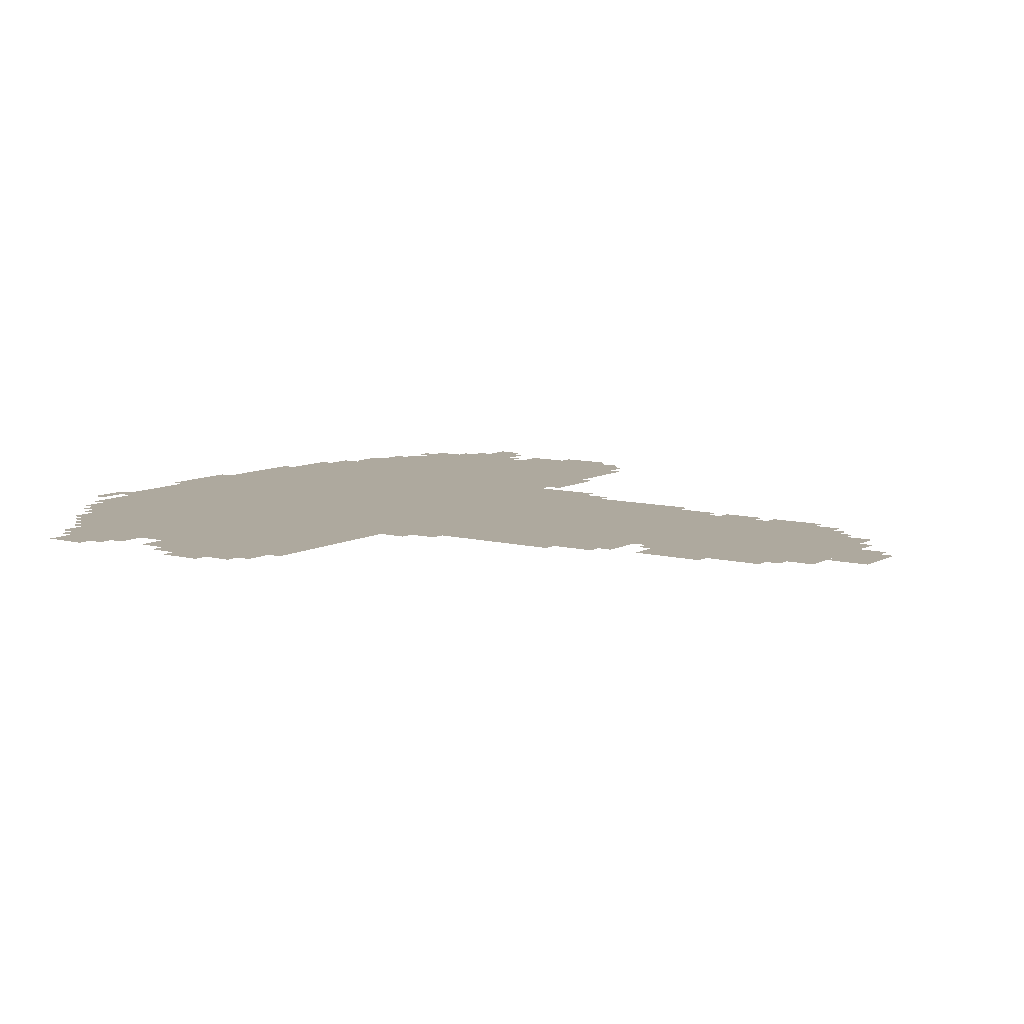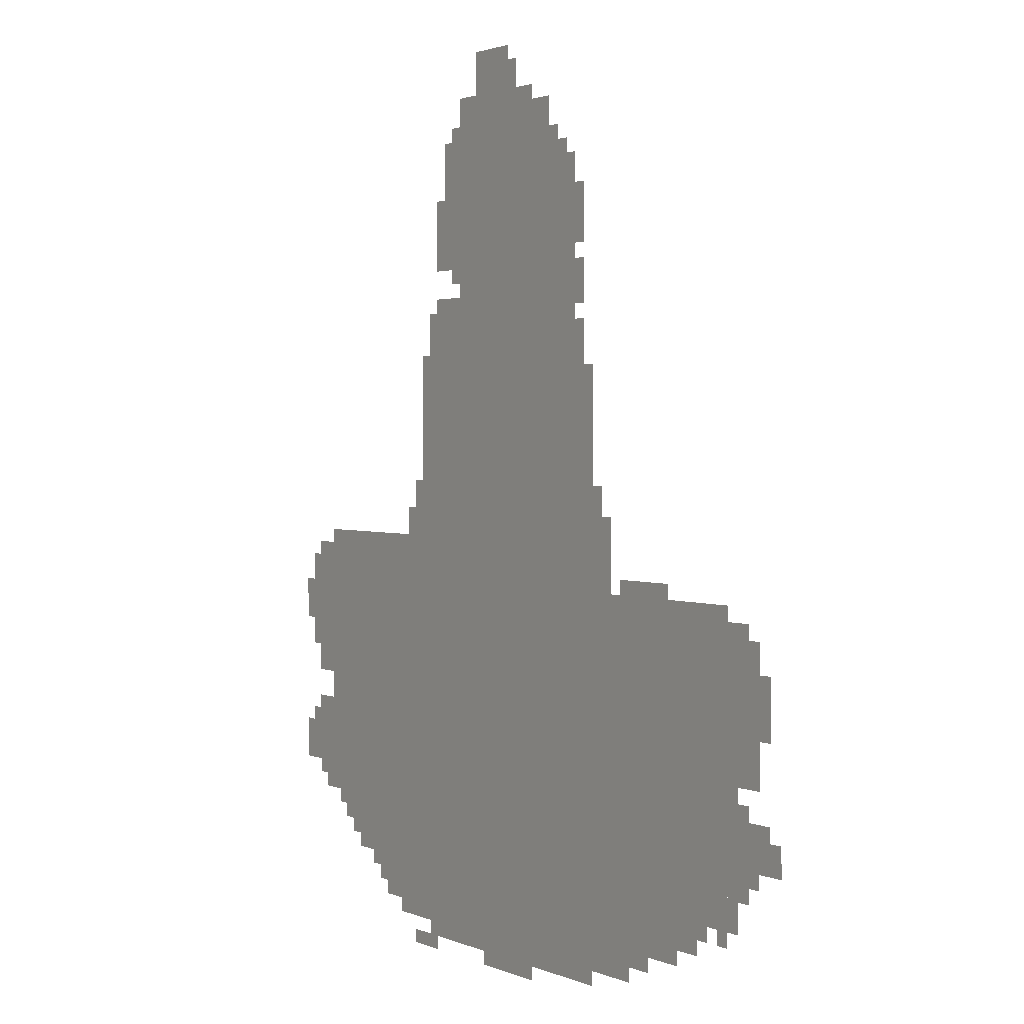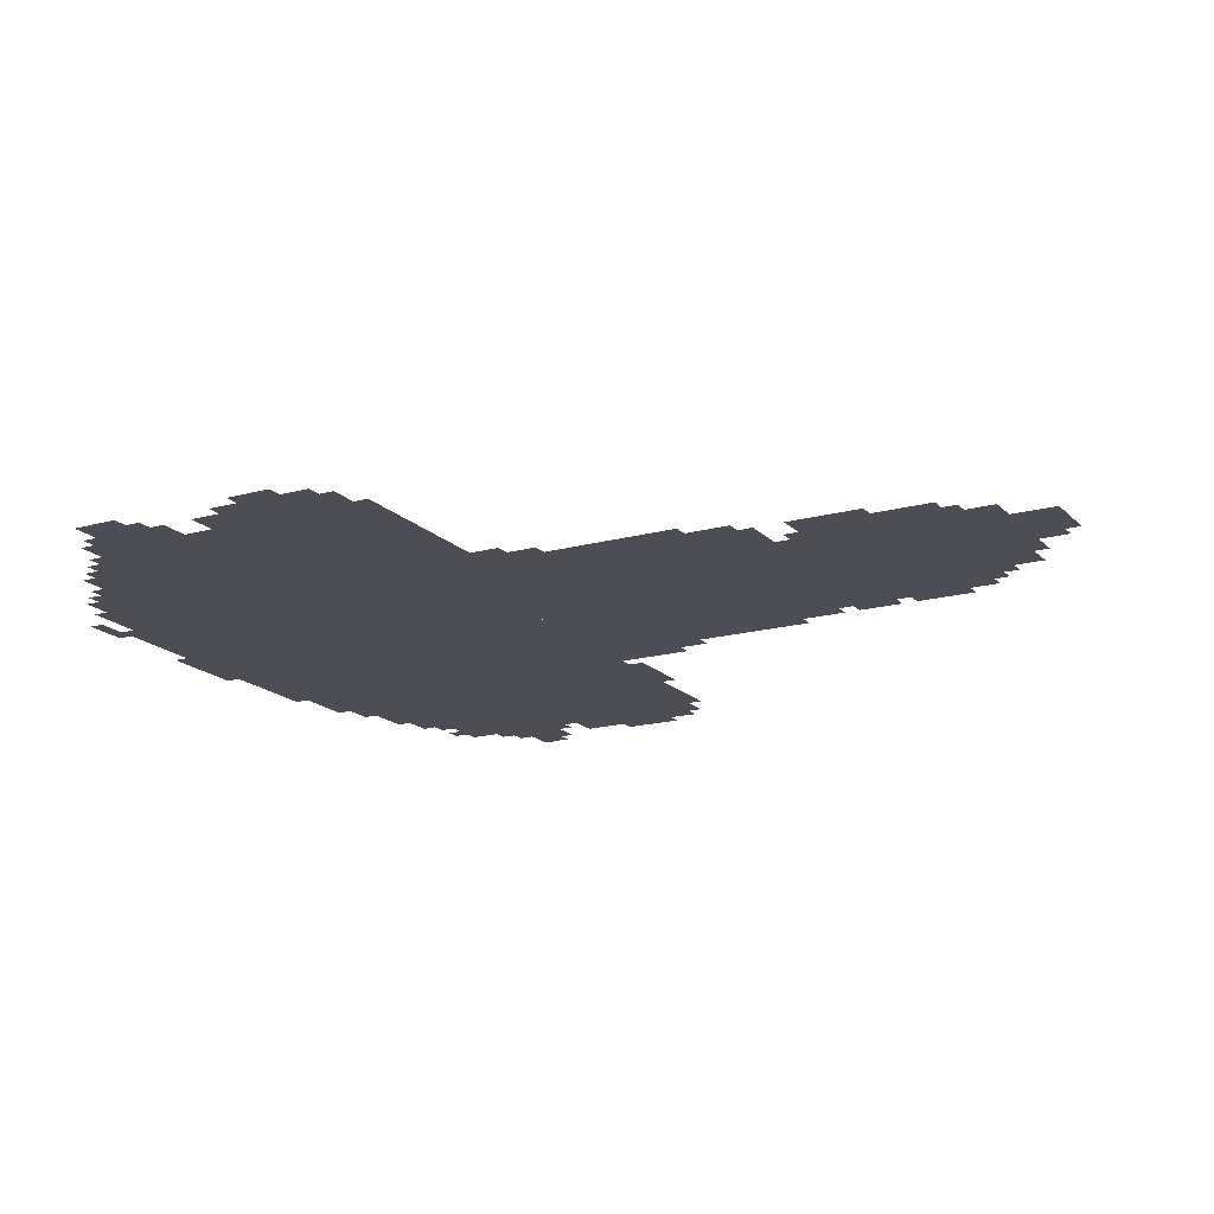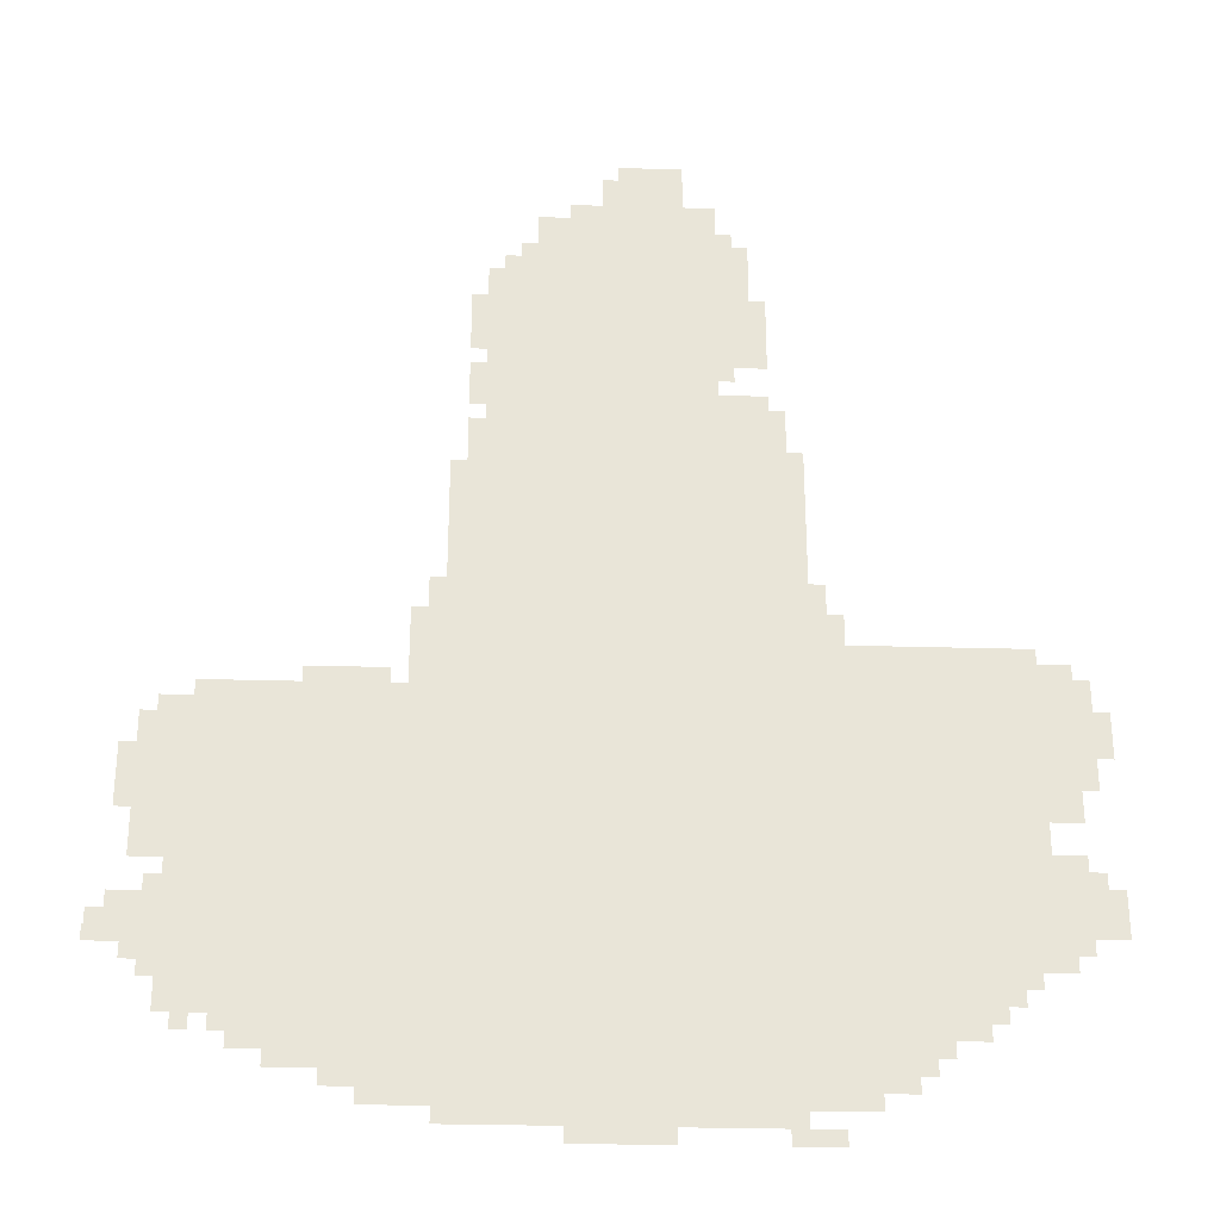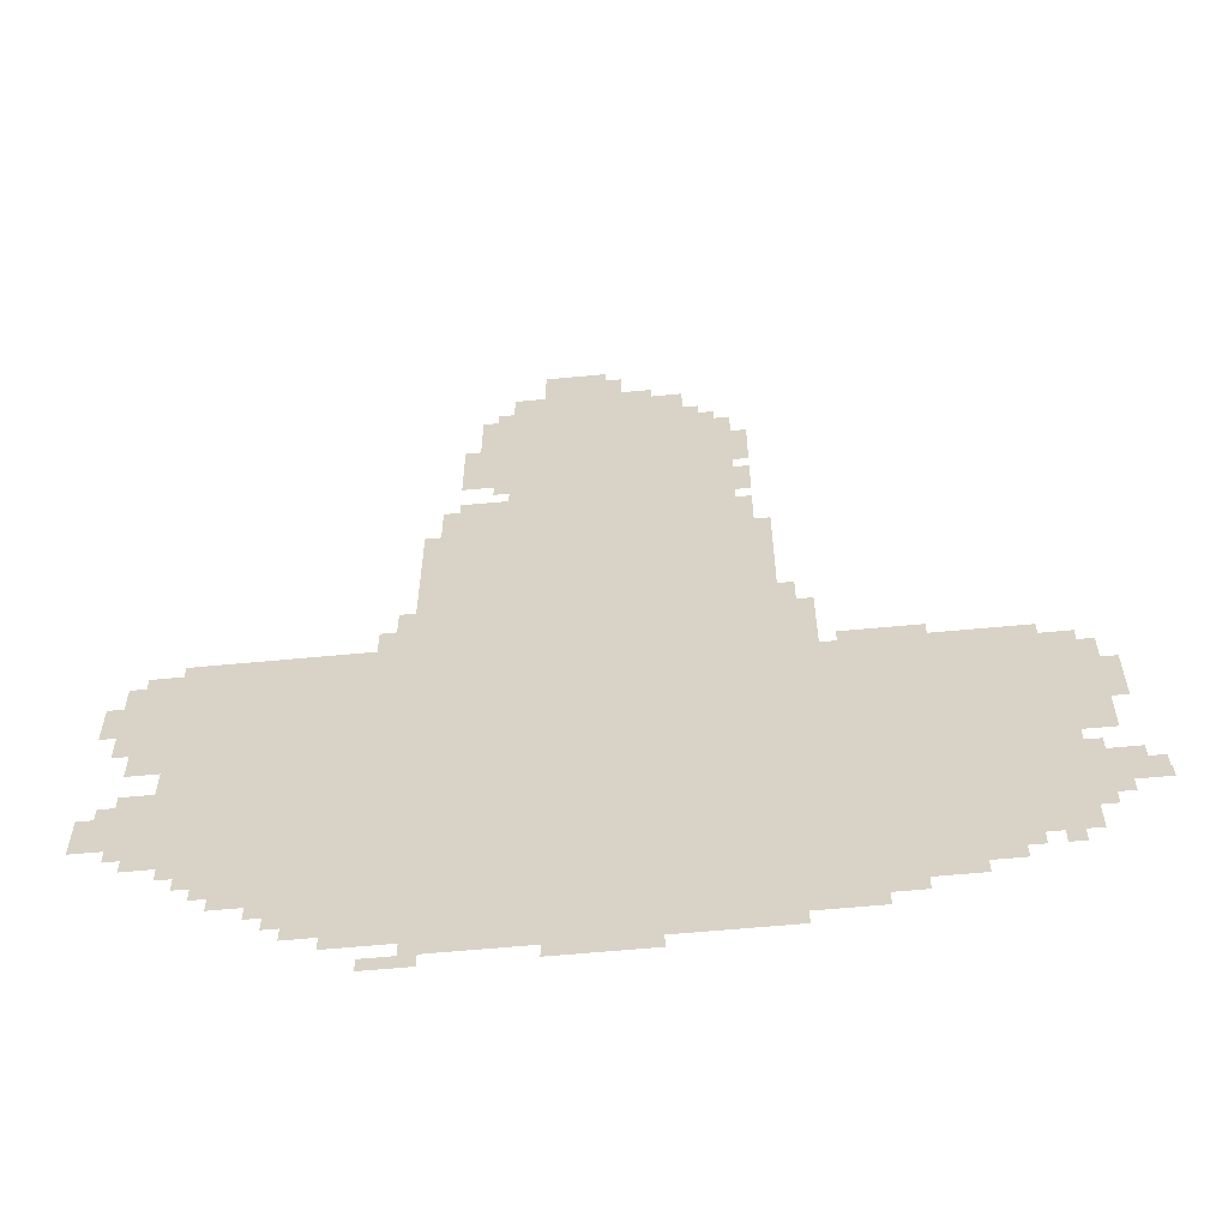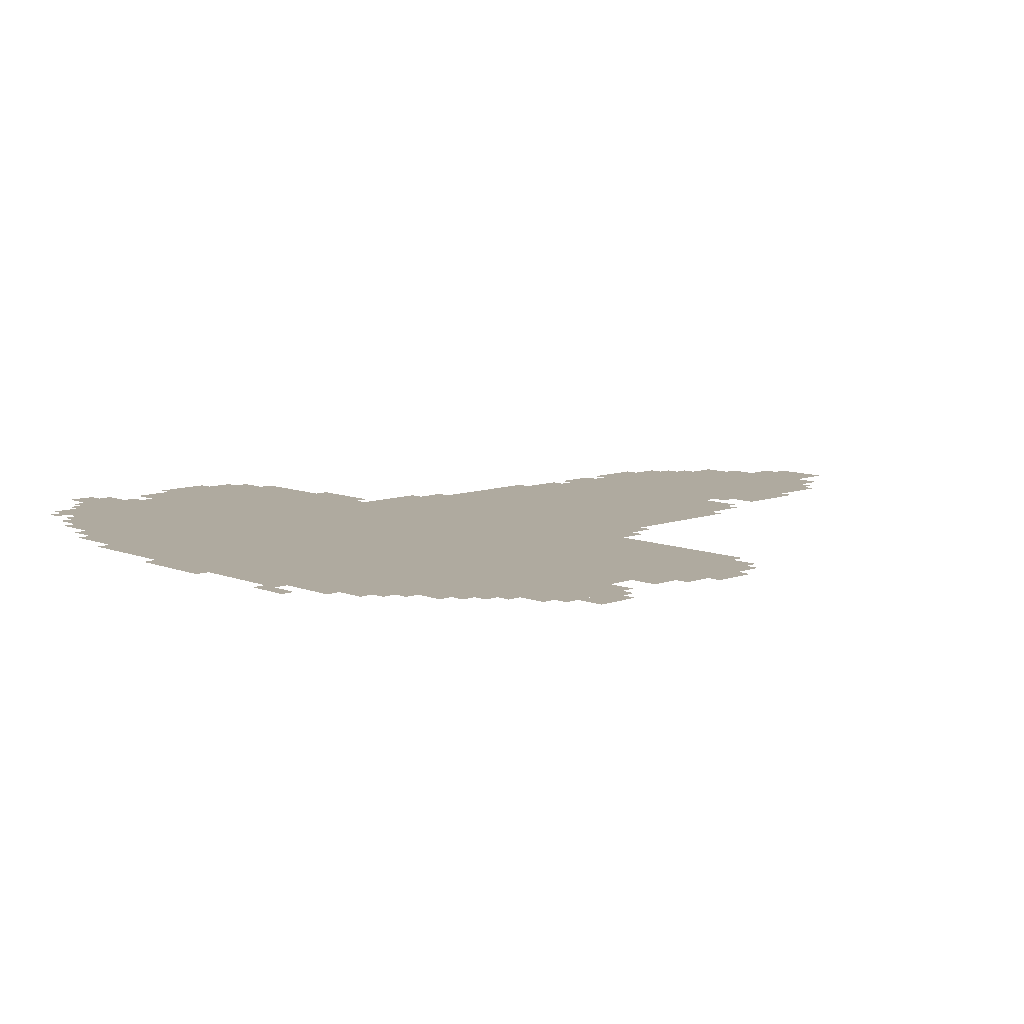
<metadata>
{"format":"obj","ext":"obj","renderer":"f3d","projection":"perspective","resolution":1024,"background":"white","views":[{"elev":9.1,"azim":125.0,"up":"+Z"},{"elev":2.0,"azim":-124.1,"up":"+Y"},{"elev":-17.4,"azim":118.7,"up":"+Z"},{"elev":-29.2,"azim":-2.4,"up":"+Y"},{"elev":-59.8,"azim":-174.4,"up":"+Y"},{"elev":9.4,"azim":46.0,"up":"+Z"}]}
</metadata>
<code>
g bulaimodun_6_rw-mesh
v -224 223 0
v -224 863 0
v -960 863 0
v -960 223 0
v -960 223 0
v -960 863 0
v -1664 863 0
v -1664 223 0
v -704 1311 0
v -704 1791 0
v -1152 1791 0
v -1152 1311 0
v -704 863 0
v -704 1311 0
v -1152 1311 0
v -1152 863 0
v -896 63 0
v -896 223 0
v -1344 223 0
v -1344 63 0
v -448 63 0
v -448 223 0
v -896 223 0
v -896 63 0
v -704 1791 0
v -704 1951 0
v -992 1951 0
v -992 1791 0
v -544 863 0
v -544 1119 0
v -704 1119 0
v -704 863 0
v -544 1119 0
v -544 1375 0
v -704 1375 0
v -704 1119 0
v -128 639 0
v -128 959 0
v -224 959 0
v -224 639 0
v -128 319 0
v -128 639 0
v -224 639 0
v -224 319 0
v -32 671 0
v -32 895 0
v -128 895 0
v -128 671 0
v -1152 1087 0
v -1152 1343 0
v -1216 1343 0
v -1216 1087 0
v -1664 639 0
v -1664 799 0
v -1760 799 0
v -1760 639 0
v -384 863 0
v -384 959 0
v -544 959 0
v -544 863 0
v -224 863 0
v -224 959 0
v -384 959 0
v -384 863 0
v -1152 863 0
v -1152 1087 0
v -1216 1087 0
v -1216 863 0
v -768 1951 0
v -768 2047 0
v -896 2047 0
v -896 1951 0
v -608 1375 0
v -608 1503 0
v -704 1503 0
v -704 1375 0
v -1664 511 0
v -1664 639 0
v -1760 639 0
v -1760 511 0
v -576 31 0
v -576 63 0
v -896 63 0
v -896 31 0
v -896 31 0
v -896 63 0
v -1216 63 0
v -1216 31 0
v -640 1695 0
v -640 1855 0
v -704 1855 0
v -704 1695 0
v -1408 127 0
v -1408 223 0
v -1504 223 0
v -1504 127 0
v -352 127 0
v -352 223 0
v -448 223 0
v -448 127 0
v -640 1567 0
v -640 1695 0
v -704 1695 0
v -704 1567 0
v -1344 95 0
v -1344 223 0
v -1408 223 0
v -1408 95 0
v -992 1791 0
v -992 1919 0
v -1056 1919 0
v -1056 1791 0
v -1728 351 0
v -1728 447 0
v -1792 447 0
v -1792 351 0
v 0 383 0
v 0 479 0
v -64 479 0
v -64 383 0
v -64 351 0
v -64 447 0
v -128 447 0
v -128 351 0
v -64 447 0
v -64 543 0
v -128 543 0
v -128 447 0
v -1664 287 0
v -1664 383 0
v -1728 383 0
v -1728 287 0
v -1664 383 0
v -1664 479 0
v -1728 479 0
v -1728 383 0
v -1216 927 0
v -1216 1023 0
v -1280 1023 0
v -1280 927 0
v -64 607 0
v -64 671 0
v -128 671 0
v -128 607 0
v -1504 159 0
v -1504 223 0
v -1568 223 0
v -1568 159 0
v -1216 863 0
v -1216 927 0
v -1280 927 0
v -1280 863 0
v -1312 863 0
v -1312 895 0
v -1408 895 0
v -1408 863 0
v -608 1631 0
v -608 1727 0
v -640 1727 0
v -640 1631 0
v -896 0 0
v -896 31 0
v -992 31 0
v -992 0 0
v -800 0 0
v -800 31 0
v -896 31 0
v -896 0 0
v -1056 1791 0
v -1056 1855 0
v -1088 1855 0
v -1088 1791 0
v -256 191 0
v -256 223 0
v -320 223 0
v -320 191 0
v 0 767 0
v 0 831 0
v -32 831 0
v -32 767 0
v -512 0 0
v -512 31 0
v -576 31 0
v -576 0 0
v -896 1951 0
v -896 2015 0
v -928 2015 0
v -928 1951 0
v -1216 1023 0
v -1216 1087 0
v -1248 1087 0
v -1248 1023 0
v -160 287 0
v -160 319 0
v -224 319 0
v -224 287 0
v -1664 223 0
v -1664 287 0
v -1696 287 0
v -1696 223 0
v -384 95 0
v -384 127 0
v -448 127 0
v -448 95 0
v -1792 351 0
v -1792 415 0
v -1824 415 0
v -1824 351 0
v -480 959 0
v -480 1023 0
v -512 1023 0
v -512 959 0
v -64 895 0
v -64 927 0
v -128 927 0
v -128 895 0
v -1664 799 0
v -1664 831 0
v -1728 831 0
v -1728 799 0
v -1760 671 0
v -1760 735 0
v -1792 735 0
v -1792 671 0
v -512 959 0
v -512 1023 0
v -544 1023 0
v -544 959 0
v -1152 1503 0
v -1152 1567 0
v -1184 1567 0
v -1184 1503 0
v -1760 607 0
v -1760 671 0
v -1792 671 0
v -1792 607 0
v -1408 863 0
v -1408 895 0
v -1472 895 0
v -1472 863 0
v -608 1567 0
v -608 1631 0
v -640 1631 0
v -640 1567 0
v -512 1023 0
v -512 1087 0
v -544 1087 0
v -544 1023 0
v -1152 1599 0
v -1152 1663 0
v -1184 1663 0
v -1184 1599 0
v -1152 1375 0
v -1152 1439 0
v -1184 1439 0
v -1184 1375 0
v -1152 1663 0
v -1152 1727 0
v -1184 1727 0
v -1184 1663 0
v -576 1407 0
v -576 1471 0
v -608 1471 0
v -608 1407 0
v -32 479 0
v -32 511 0
v -64 511 0
v -64 479 0
v -1664 479 0
v -1664 511 0
v -1696 511 0
v -1696 479 0
v -1824 351 0
v -1824 383 0
v -1827 383 0
v -1827 351 0
v -96 319 0
v -96 351 0
v -128 351 0
v -128 319 0
v -192 255 0
v -192 287 0
v -224 287 0
v -224 255 0
v -1728 319 0
v -1728 351 0
v -1760 351 0
v -1760 319 0
v -1568 191 0
v -1568 223 0
v -1600 223 0
v -1600 191 0
v -320 159 0
v -320 191 0
v -352 191 0
v -352 159 0
v -1632 191 0
v -1632 223 0
v -1664 223 0
v -1664 191 0
v -320 191 0
v -320 223 0
v -352 223 0
v -352 191 0
v -576 0 0
v -576 31 0
v -608 31 0
v -608 0 0
v 0 735 0
v 0 767 0
v -32 767 0
v -32 735 0
v -576 1375 0
v -576 1407 0
v -608 1407 0
v -608 1375 0
v -1152 1471 0
v -1152 1503 0
v -1184 1503 0
v -1184 1471 0
v -1088 1791 0
v -1088 1823 0
v -1120 1823 0
v -1120 1791 0
v -672 1535 0
v -672 1567 0
v -704 1567 0
v -704 1535 0
v -1152 1343 0
v -1152 1375 0
v -1184 1375 0
v -1184 1343 0
v -672 1855 0
v -672 1887 0
v -704 1887 0
v -704 1855 0
g bulaimodun_6_rw-mesh_0
f 3 2 1
f 1 4 3
f 7 6 5
f 5 8 7
f 11 10 9
f 9 12 11
f 15 14 13
f 13 16 15
f 19 18 17
f 17 20 19
f 23 22 21
f 21 24 23
f 27 26 25
f 25 28 27
f 31 30 29
f 29 32 31
f 35 34 33
f 33 36 35
f 39 38 37
f 37 40 39
f 43 42 41
f 41 44 43
f 47 46 45
f 45 48 47
f 51 50 49
f 49 52 51
f 55 54 53
f 53 56 55
f 59 58 57
f 57 60 59
f 63 62 61
f 61 64 63
f 67 66 65
f 65 68 67
f 71 70 69
f 69 72 71
f 75 74 73
f 73 76 75
f 79 78 77
f 77 80 79
f 83 82 81
f 81 84 83
f 87 86 85
f 85 88 87
f 91 90 89
f 89 92 91
f 95 94 93
f 93 96 95
f 99 98 97
f 97 100 99
f 103 102 101
f 101 104 103
f 107 106 105
f 105 108 107
f 111 110 109
f 109 112 111
f 115 114 113
f 113 116 115
f 119 118 117
f 117 120 119
f 123 122 121
f 121 124 123
f 127 126 125
f 125 128 127
f 131 130 129
f 129 132 131
f 135 134 133
f 133 136 135
f 139 138 137
f 137 140 139
f 143 142 141
f 141 144 143
f 147 146 145
f 145 148 147
f 151 150 149
f 149 152 151
f 155 154 153
f 153 156 155
f 159 158 157
f 157 160 159
f 163 162 161
f 161 164 163
f 167 166 165
f 165 168 167
f 171 170 169
f 169 172 171
f 175 174 173
f 173 176 175
f 179 178 177
f 177 180 179
f 183 182 181
f 181 184 183
f 187 186 185
f 185 188 187
f 191 190 189
f 189 192 191
f 195 194 193
f 193 196 195
f 199 198 197
f 197 200 199
f 203 202 201
f 201 204 203
f 207 206 205
f 205 208 207
f 211 210 209
f 209 212 211
f 215 214 213
f 213 216 215
f 219 218 217
f 217 220 219
f 223 222 221
f 221 224 223
f 227 226 225
f 225 228 227
f 231 230 229
f 229 232 231
f 235 234 233
f 233 236 235
f 239 238 237
f 237 240 239
f 243 242 241
f 241 244 243
f 247 246 245
f 245 248 247
f 251 250 249
f 249 252 251
f 255 254 253
f 253 256 255
f 259 258 257
f 257 260 259
f 263 262 261
f 261 264 263
f 267 266 265
f 265 268 267
f 271 270 269
f 269 272 271
f 275 274 273
f 273 276 275
f 279 278 277
f 277 280 279
f 283 282 281
f 281 284 283
f 287 286 285
f 285 288 287
f 291 290 289
f 289 292 291
f 295 294 293
f 293 296 295
f 299 298 297
f 297 300 299
f 303 302 301
f 301 304 303
f 307 306 305
f 305 308 307
f 311 310 309
f 309 312 311
f 315 314 313
f 313 316 315
f 319 318 317
f 317 320 319
f 323 322 321
f 321 324 323
f 327 326 325
f 325 328 327
f 331 330 329
f 329 332 331
f 335 334 333
f 333 336 335

</code>
